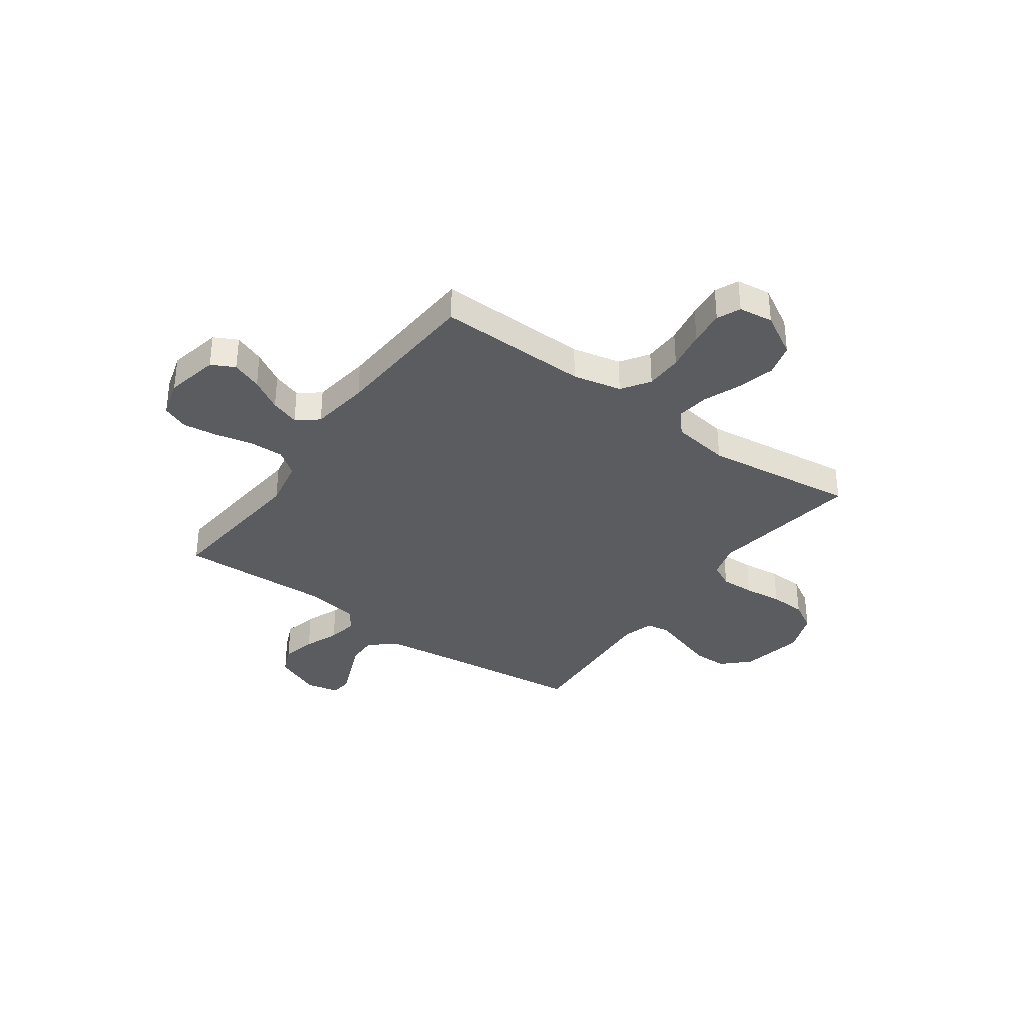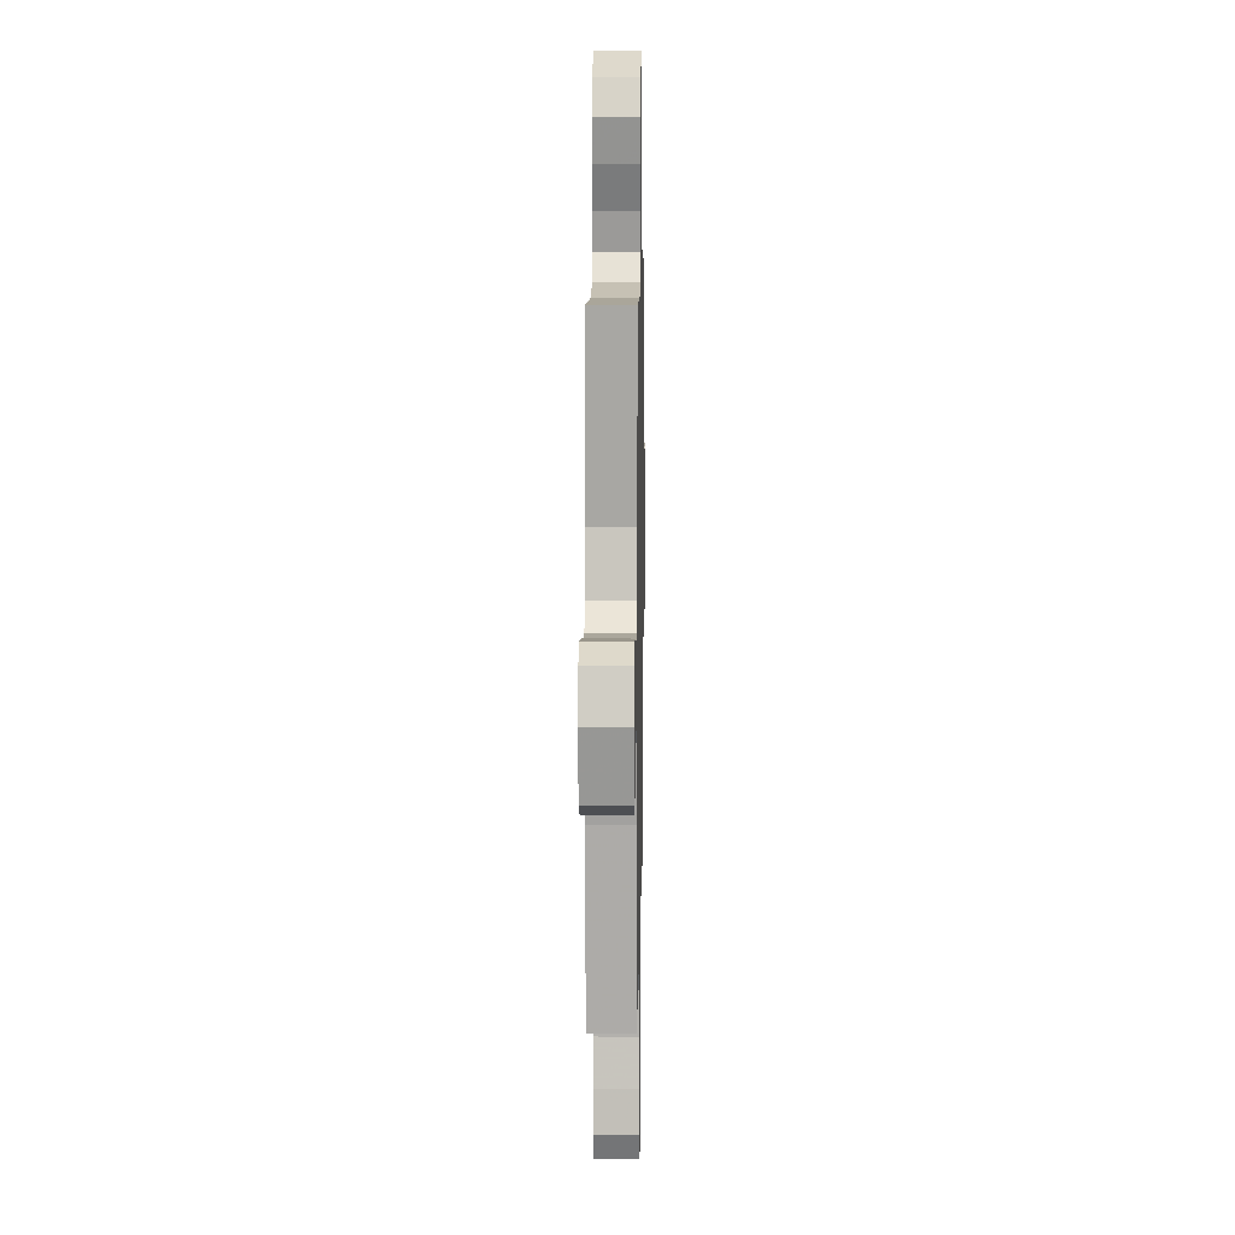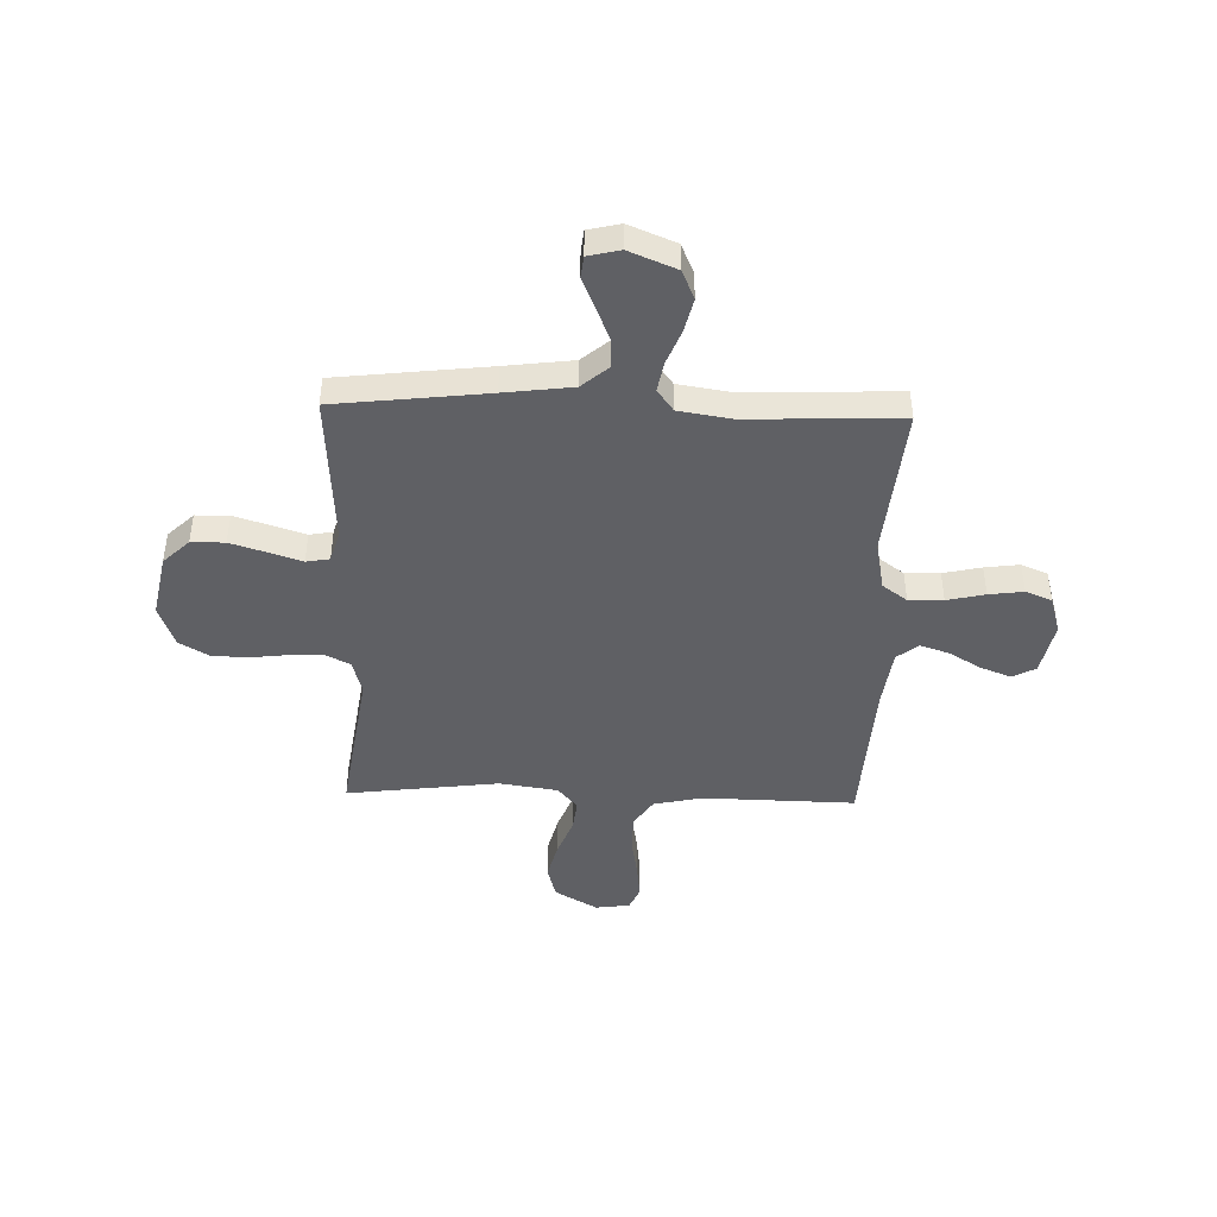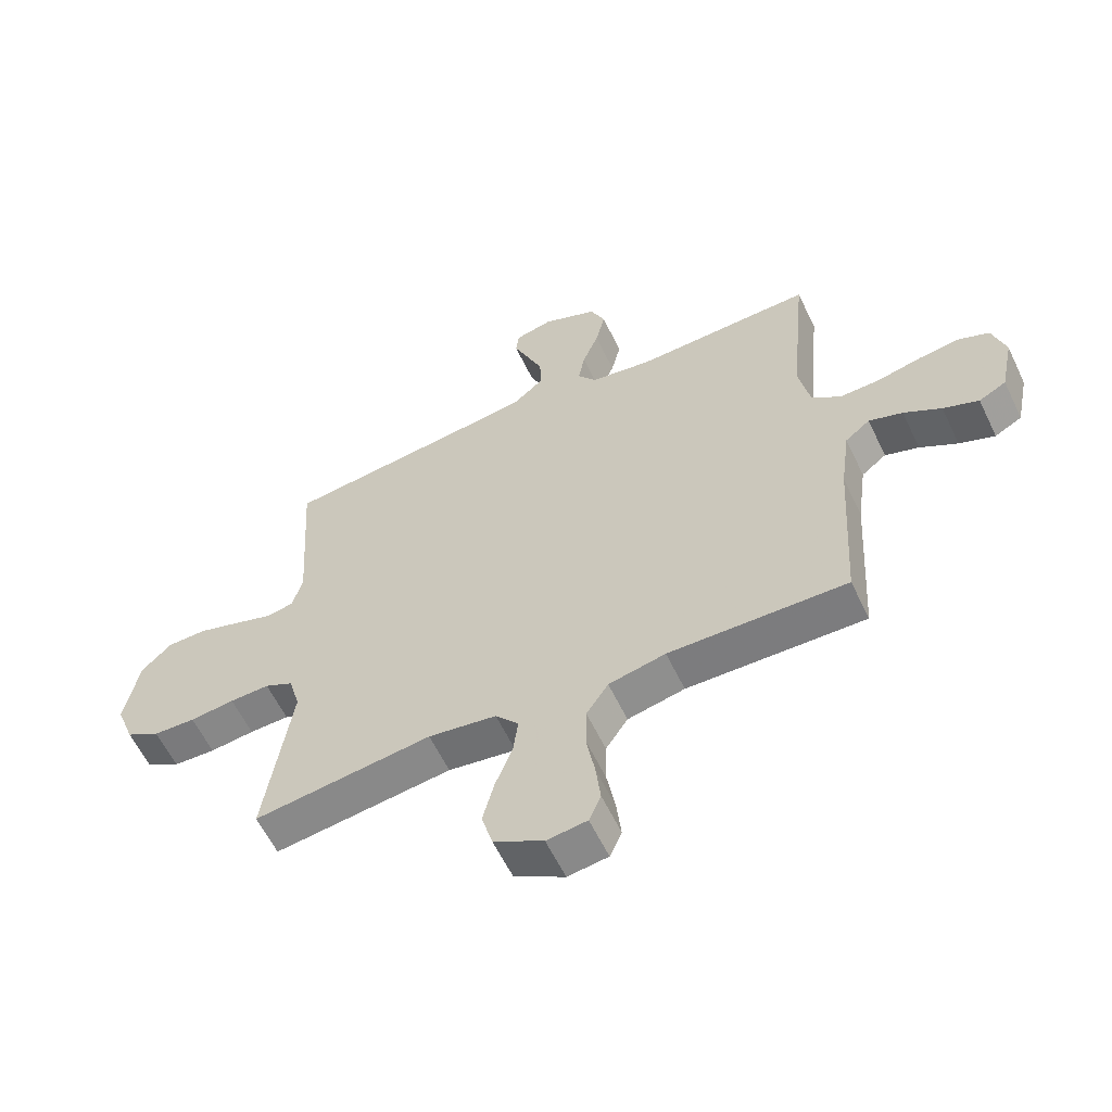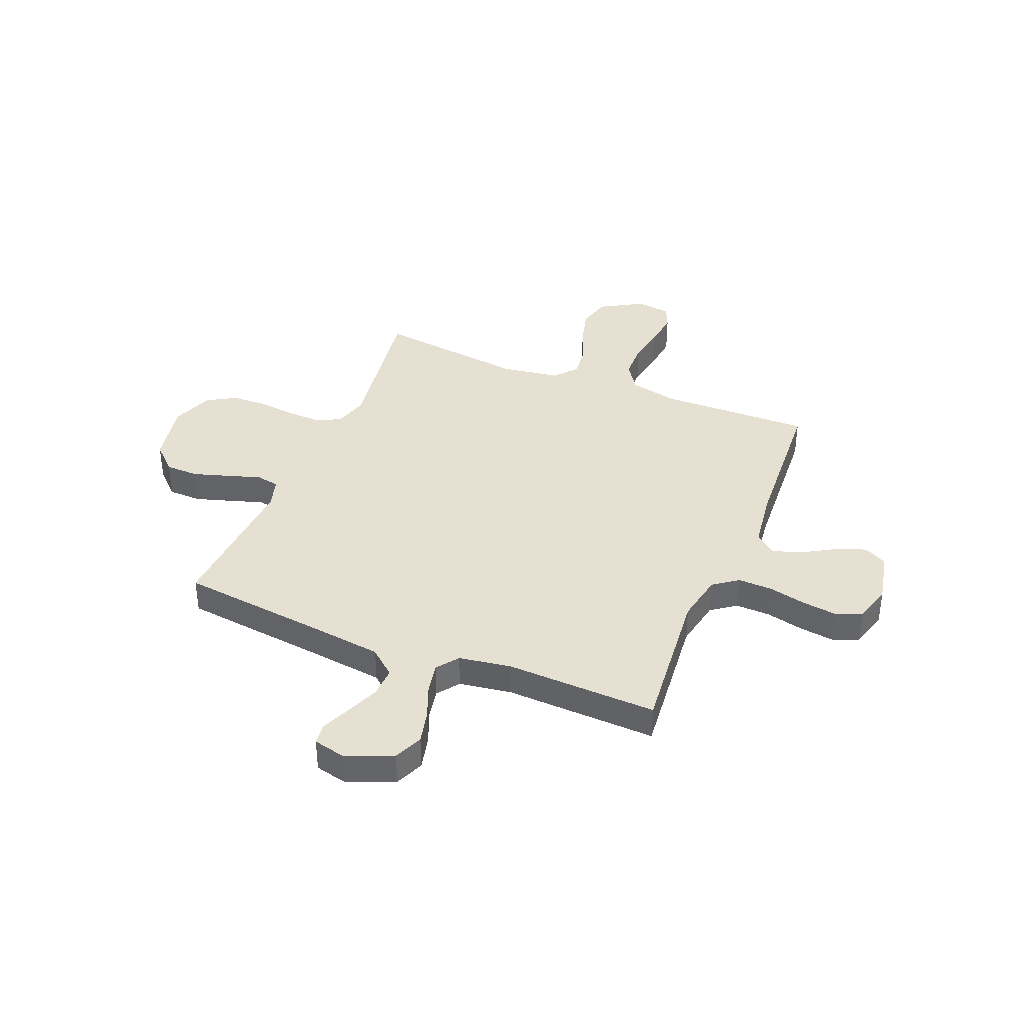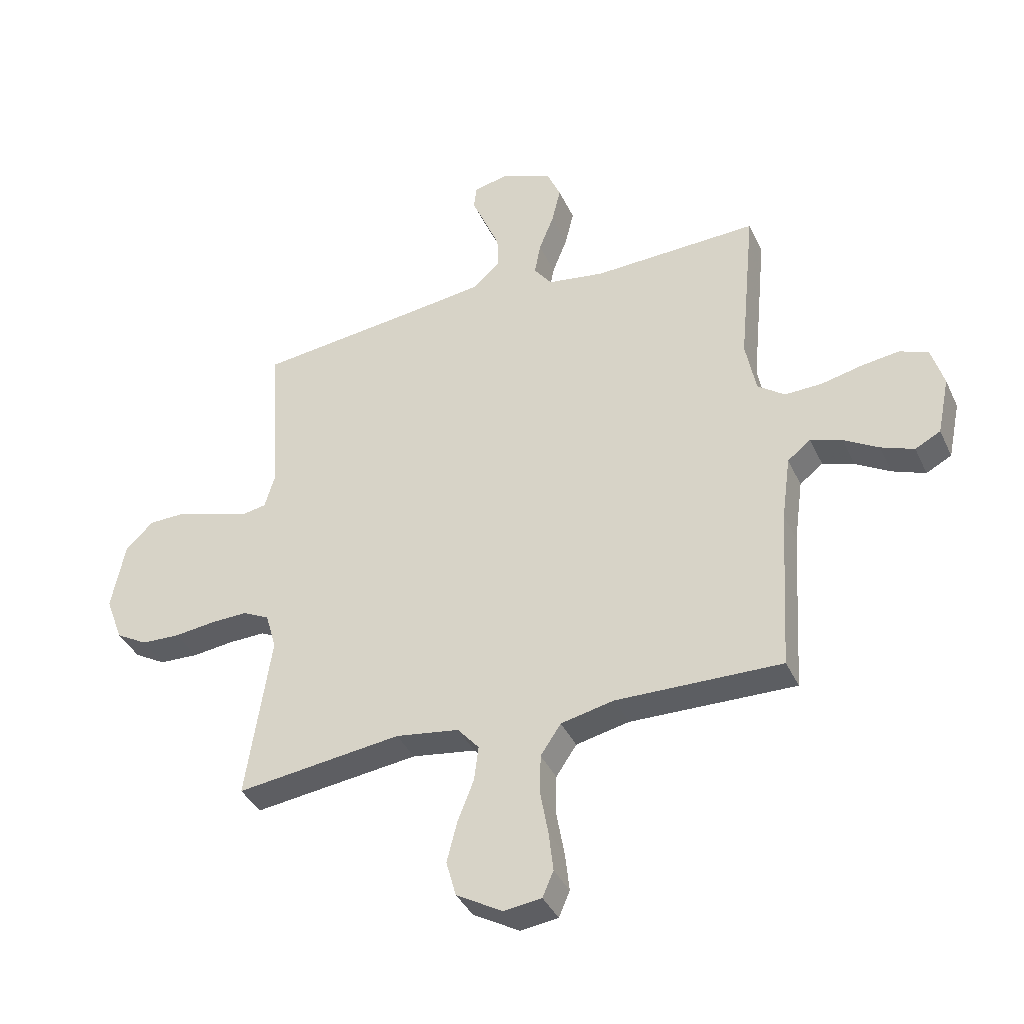
<metadata>
{"format":"obj","ext":"obj","renderer":"f3d","projection":"perspective","resolution":1024,"background":"white","views":[{"elev":-35.2,"azim":144.2,"up":"+Y"},{"elev":9.9,"azim":91.0,"up":"+Z"},{"elev":-44.8,"azim":-1.7,"up":"+Y"},{"elev":-59.5,"azim":25.5,"up":"+Z"},{"elev":38.5,"azim":22.2,"up":"+Y"},{"elev":-38.4,"azim":23.0,"up":"+Z"}]}
</metadata>
<code>
v 0.5 0.07 0.5
v 0.471 0.07 0.2
v 0.49 0.07 0.103
v 0.539 0.07 0.067
v 0.607 0.07 0.069
v 0.682 0.07 0.086
v 0.75 0.07 0.095
v 0.802 0.07 0.074
v 0.824 0.07 0
v 0.802 0.07 -0.105
v 0.756 0.07 -0.129
v 0.696 0.07 -0.106
v 0.633 0.07 -0.069
v 0.576 0.07 -0.05
v 0.534 0.07 -0.083
v 0.518 0.07 -0.2
v 0.5 0.07 -0.5
v 0.2 0.07 -0.494
v 0.104 0.07 -0.515
v 0.067 0.07 -0.57
v 0.066 0.07 -0.644
v 0.08 0.07 -0.723
v 0.088 0.07 -0.793
v 0.068 0.07 -0.839
v 0 0.07 -0.848
v -0.084 0.07 -0.8
v -0.102 0.07 -0.735
v -0.083 0.07 -0.661
v -0.054 0.07 -0.587
v -0.046 0.07 -0.524
v -0.085 0.07 -0.479
v -0.2 0.07 -0.462
v -0.5 0.07 -0.5
v -0.455 0.07 -0.2
v -0.474 0.07 -0.132
v -0.522 0.07 -0.108
v -0.589 0.07 -0.11
v -0.664 0.07 -0.119
v -0.735 0.07 -0.116
v -0.792 0.07 -0.083
v -0.823 0.07 0
v -0.798 0.07 0.125
v -0.747 0.07 0.174
v -0.681 0.07 0.175
v -0.61 0.07 0.153
v -0.545 0.07 0.132
v -0.499 0.07 0.14
v -0.481 0.07 0.2
v -0.5 0.07 0.5
v -0.2 0.07 0.535
v -0.066 0.07 0.552
v -0.014 0.07 0.596
v -0.016 0.07 0.656
v -0.043 0.07 0.721
v -0.068 0.07 0.78
v -0.063 0.07 0.822
v 0 0.07 0.837
v 0.093 0.07 0.799
v 0.118 0.07 0.742
v 0.102 0.07 0.675
v 0.075 0.07 0.607
v 0.064 0.07 0.548
v 0.096 0.07 0.505
v 0.2 0.07 0.489
v 0.5 0 0.5
v 0.471 0 0.2
v 0.49 0 0.103
v 0.539 0 0.067
v 0.607 0 0.069
v 0.682 0 0.086
v 0.75 0 0.095
v 0.802 0 0.074
v 0.824 0 0
v 0.802 0 -0.105
v 0.756 0 -0.129
v 0.696 0 -0.106
v 0.633 0 -0.069
v 0.576 0 -0.05
v 0.534 0 -0.083
v 0.518 0 -0.2
v 0.5 0 -0.5
v 0.2 0 -0.494
v 0.104 0 -0.515
v 0.067 0 -0.57
v 0.066 0 -0.644
v 0.08 0 -0.723
v 0.088 0 -0.793
v 0.068 0 -0.839
v 0 0 -0.848
v -0.084 0 -0.8
v -0.102 0 -0.735
v -0.083 0 -0.661
v -0.054 0 -0.587
v -0.046 0 -0.524
v -0.085 0 -0.479
v -0.2 0 -0.462
v -0.5 0 -0.5
v -0.455 0 -0.2
v -0.474 0 -0.132
v -0.522 0 -0.108
v -0.589 0 -0.11
v -0.664 0 -0.119
v -0.735 0 -0.116
v -0.792 0 -0.083
v -0.823 0 0
v -0.798 0 0.125
v -0.747 0 0.174
v -0.681 0 0.175
v -0.61 0 0.153
v -0.545 0 0.132
v -0.499 0 0.14
v -0.481 0 0.2
v -0.5 0 0.5
v -0.2 0 0.535
v -0.066 0 0.552
v -0.014 0 0.596
v -0.016 0 0.656
v -0.043 0 0.721
v -0.068 0 0.78
v -0.063 0 0.822
v 0 0 0.837
v 0.093 0 0.799
v 0.118 0 0.742
v 0.102 0 0.675
v 0.075 0 0.607
v 0.064 0 0.548
v 0.096 0 0.505
v 0.2 0 0.489
f 59 60 61
f 58 59 61
f 57 58 61
f 56 57 61
f 55 56 61
f 54 55 61
f 53 54 61 62
f 52 53 62
f 51 52 62 63
f 48 49 50
f 50 51 63
f 48 50 63
f 47 48 63
f 44 45 46
f 43 44 46
f 42 43 46
f 41 42 46
f 40 41 46
f 39 40 46
f 38 39 46
f 37 38 46
f 36 37 46 47
f 47 63 64
f 36 47 64
f 35 36 64
f 32 33 34
f 64 1 2
f 35 64 2
f 34 35 2
f 32 34 2
f 31 32 2
f 27 28 29
f 26 27 29
f 25 26 29
f 24 25 29
f 23 24 29
f 22 23 29
f 21 22 29
f 20 21 29 30
f 16 17 18
f 15 16 18 19
f 11 12 13
f 10 11 13
f 9 10 13
f 8 9 13
f 7 8 13
f 6 7 13
f 5 6 13
f 4 5 13 14
f 3 4 14 15
f 31 2 3
f 30 31 3
f 20 30 3
f 19 20 3
f 3 15 19
f 125 124 123
f 125 123 122
f 125 122 121
f 125 121 120
f 125 120 119
f 125 119 118
f 126 125 118 117
f 126 117 116
f 127 126 116 115
f 114 113 112
f 127 115 114
f 127 114 112
f 127 112 111
f 110 109 108
f 110 108 107
f 110 107 106
f 110 106 105
f 110 105 104
f 110 104 103
f 110 103 102
f 110 102 101
f 111 110 101 100
f 128 127 111
f 128 111 100
f 128 100 99
f 98 97 96
f 66 65 128
f 66 128 99
f 66 99 98
f 66 98 96
f 66 96 95
f 93 92 91
f 93 91 90
f 93 90 89
f 93 89 88
f 93 88 87
f 93 87 86
f 93 86 85
f 94 93 85 84
f 82 81 80
f 83 82 80 79
f 77 76 75
f 77 75 74
f 77 74 73
f 77 73 72
f 77 72 71
f 77 71 70
f 77 70 69
f 78 77 69 68
f 79 78 68 67
f 67 66 95
f 67 95 94
f 67 94 84
f 67 84 83
f 83 79 67
f 1 65 66 2
f 2 66 67 3
f 3 67 68 4
f 4 68 69 5
f 5 69 70 6
f 6 70 71 7
f 7 71 72 8
f 8 72 73 9
f 9 73 74 10
f 10 74 75 11
f 11 75 76 12
f 12 76 77 13
f 13 77 78 14
f 14 78 79 15
f 15 79 80 16
f 16 80 81 17
f 17 81 82 18
f 18 82 83 19
f 19 83 84 20
f 20 84 85 21
f 21 85 86 22
f 22 86 87 23
f 23 87 88 24
f 24 88 89 25
f 25 89 90 26
f 26 90 91 27
f 27 91 92 28
f 28 92 93 29
f 29 93 94 30
f 30 94 95 31
f 31 95 96 32
f 32 96 97 33
f 33 97 98 34
f 34 98 99 35
f 35 99 100 36
f 36 100 101 37
f 37 101 102 38
f 38 102 103 39
f 39 103 104 40
f 40 104 105 41
f 41 105 106 42
f 42 106 107 43
f 43 107 108 44
f 44 108 109 45
f 45 109 110 46
f 46 110 111 47
f 47 111 112 48
f 48 112 113 49
f 49 113 114 50
f 50 114 115 51
f 51 115 116 52
f 52 116 117 53
f 53 117 118 54
f 54 118 119 55
f 55 119 120 56
f 56 120 121 57
f 57 121 122 58
f 58 122 123 59
f 59 123 124 60
f 60 124 125 61
f 61 125 126 62
f 62 126 127 63
f 63 127 128 64
f 64 128 65 1

</code>
